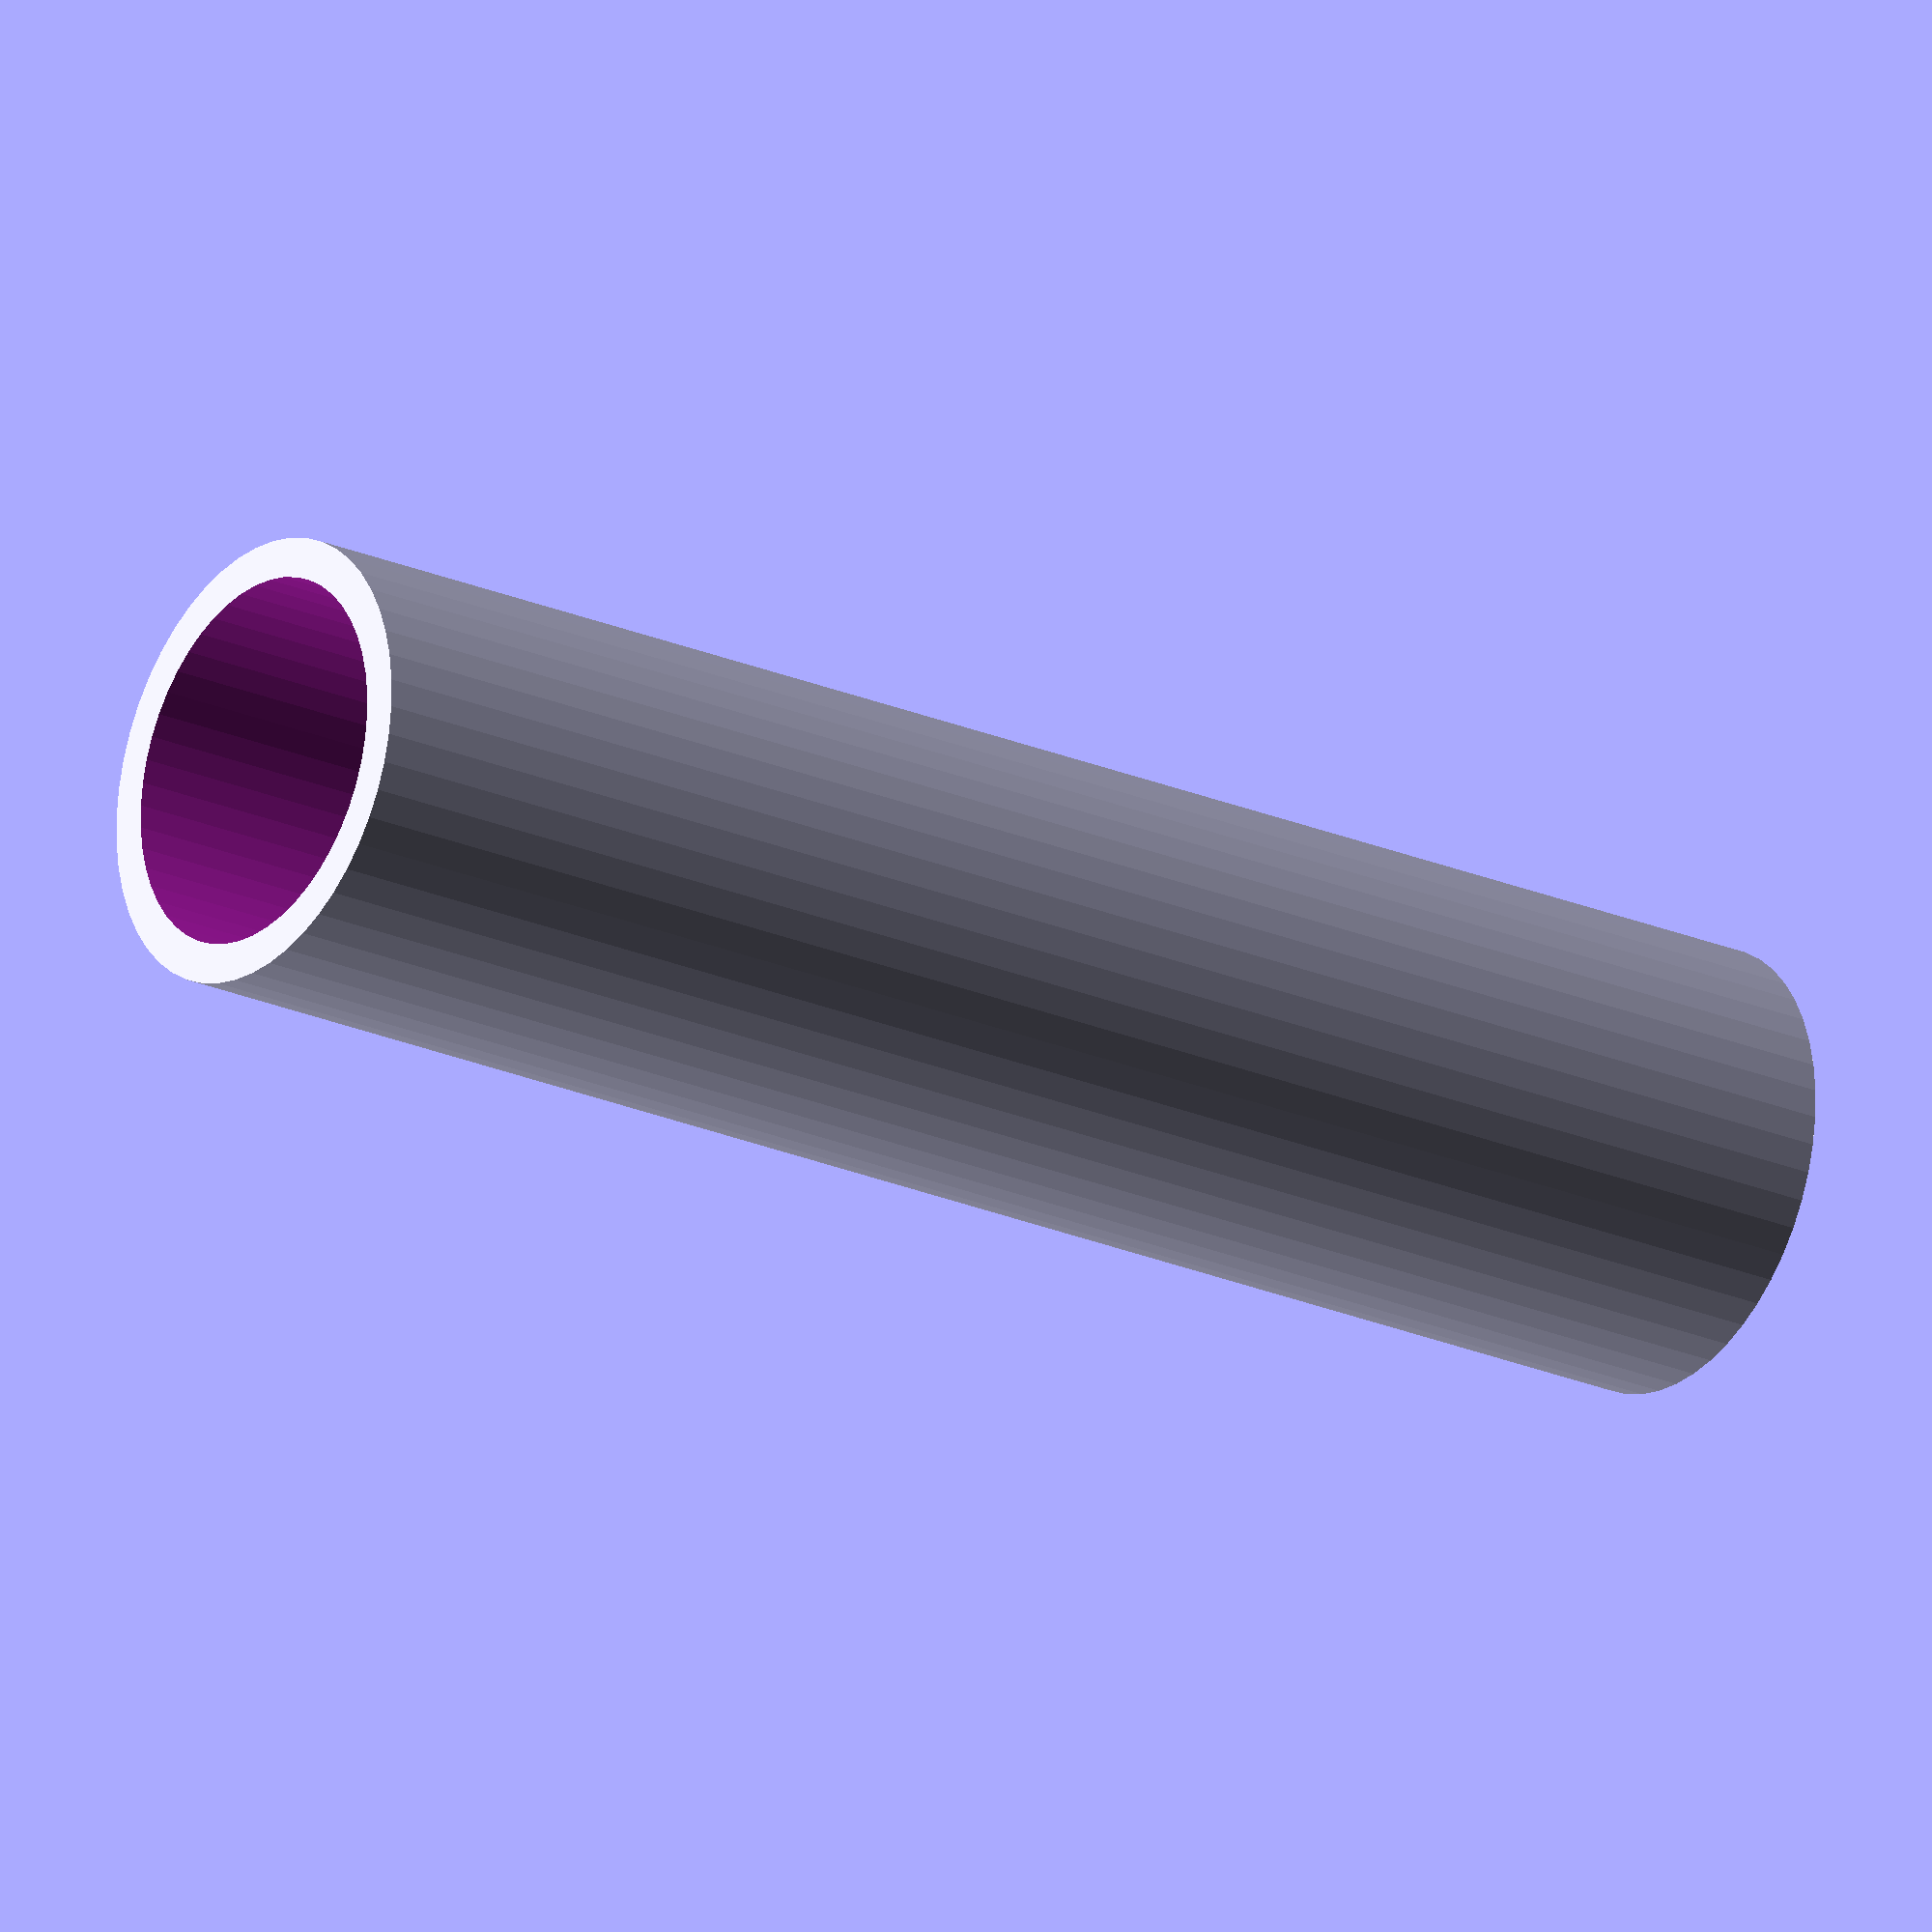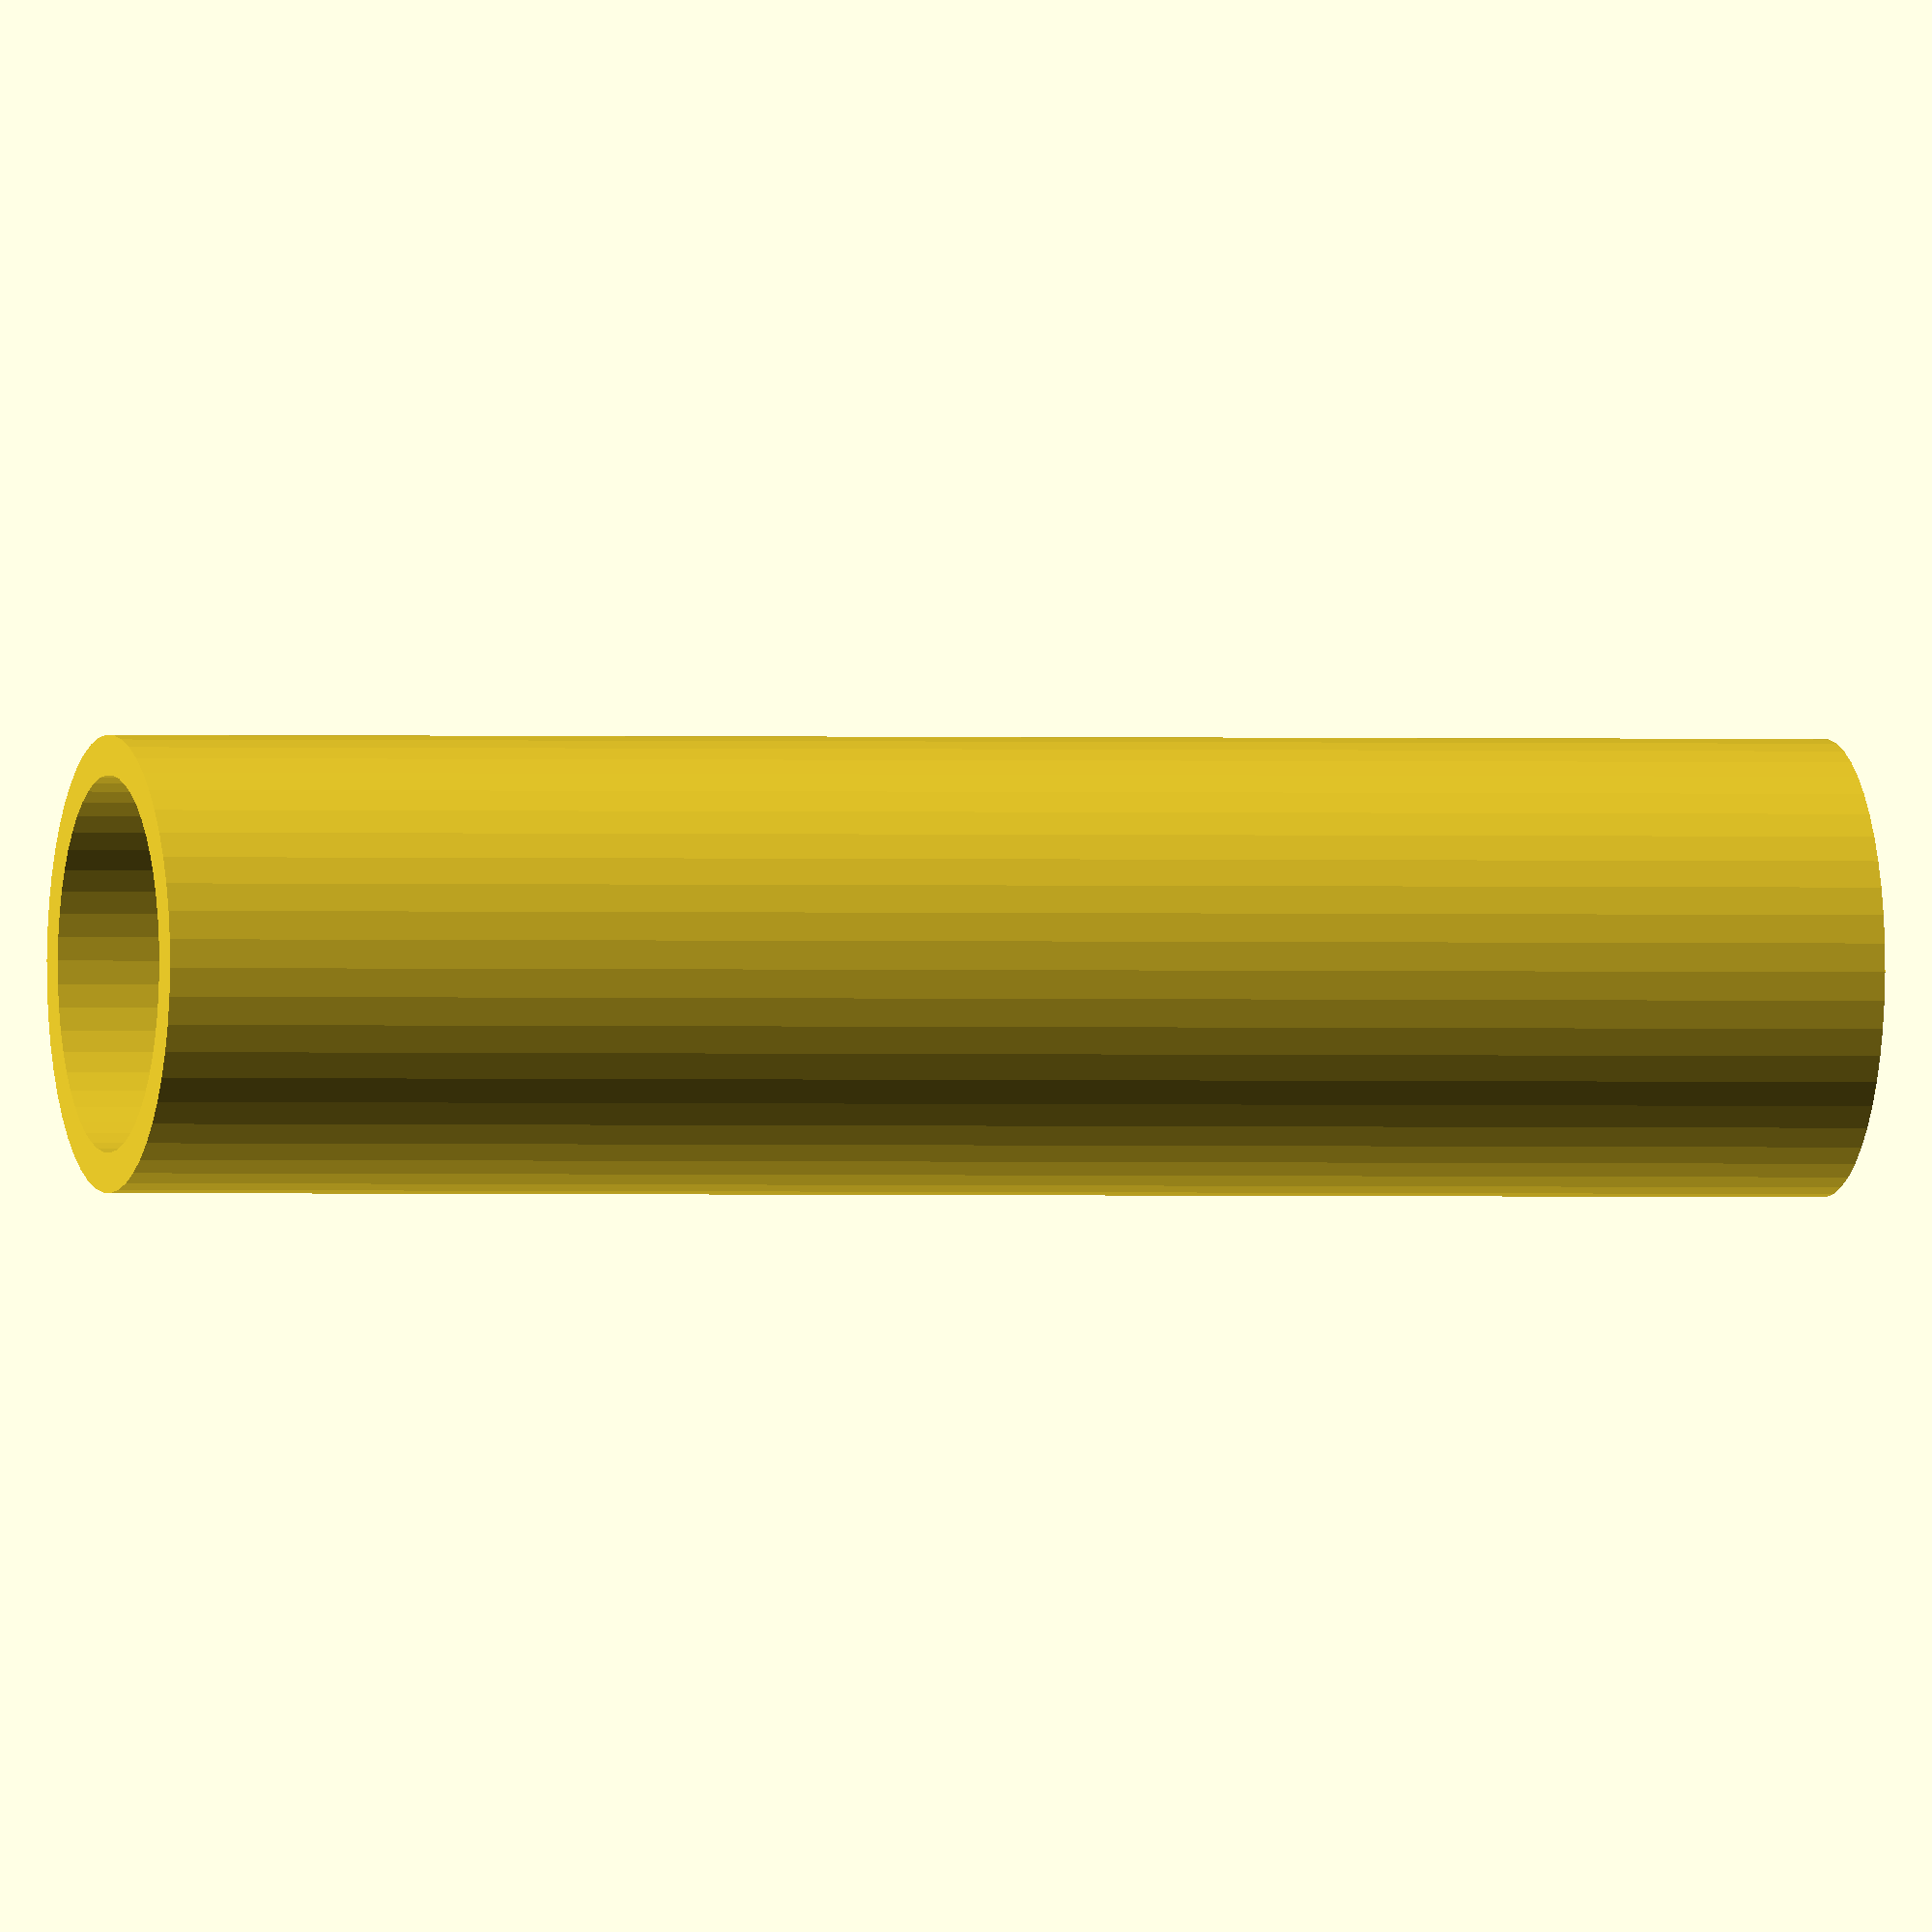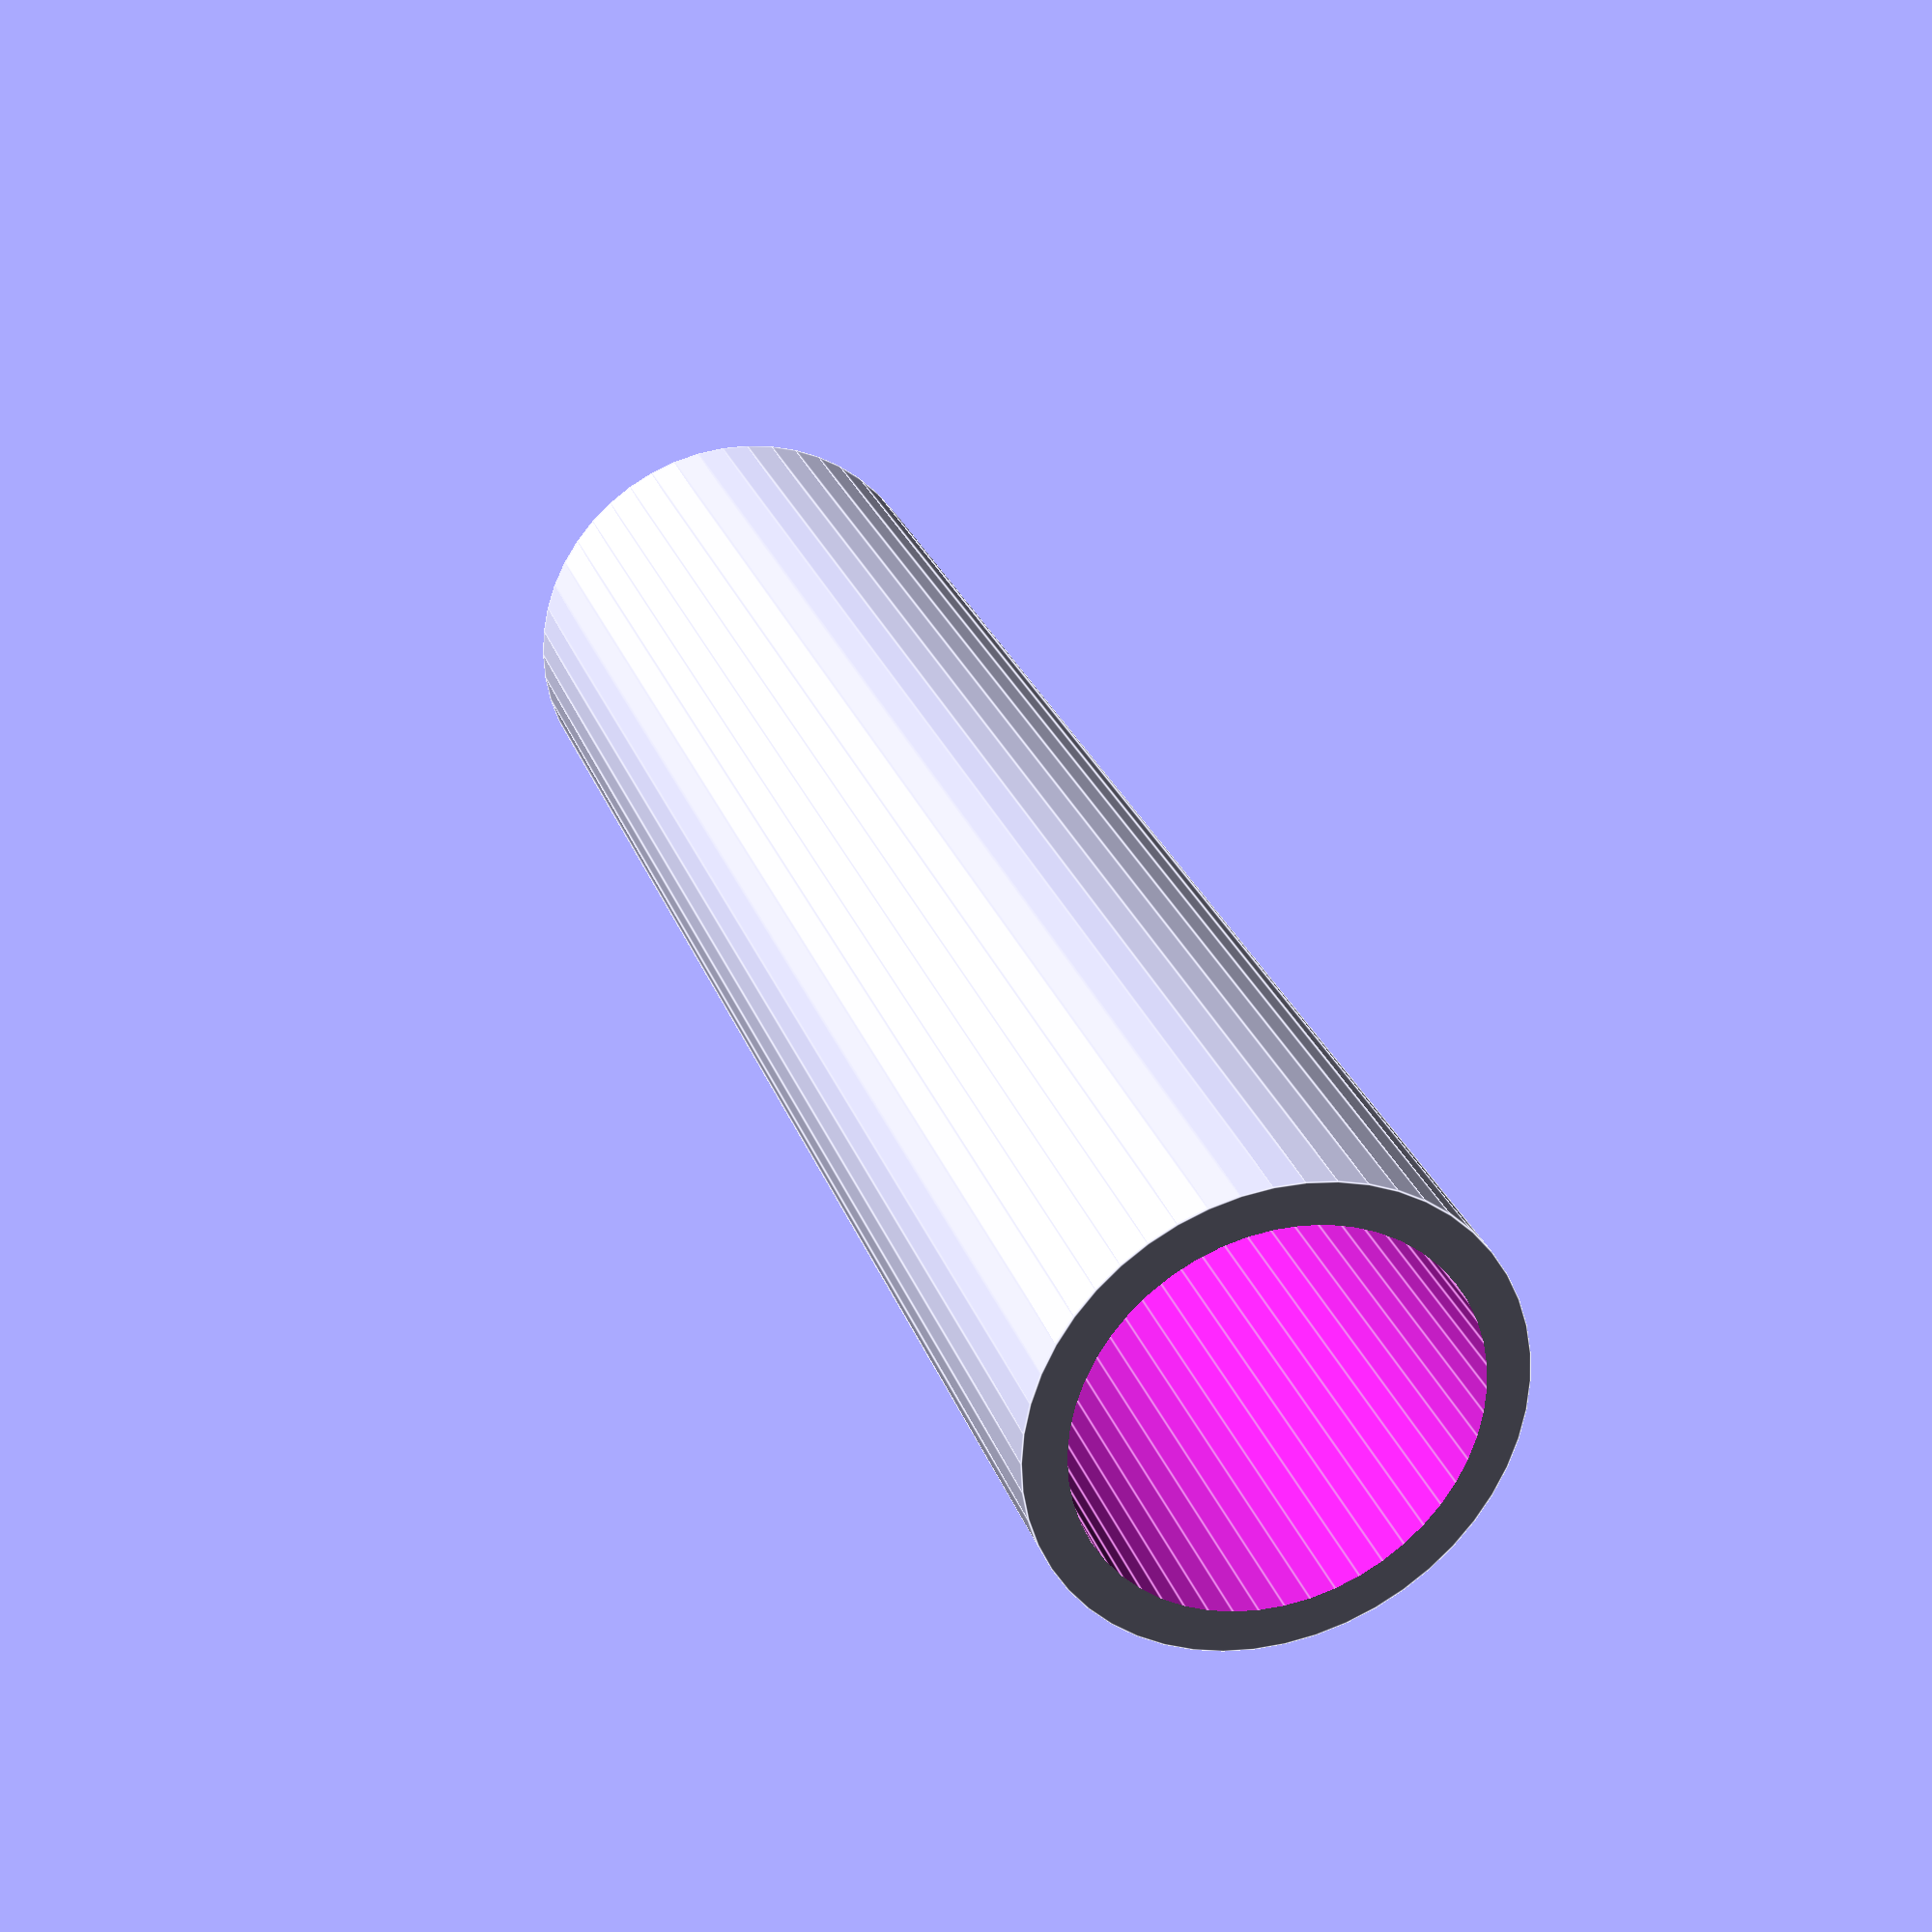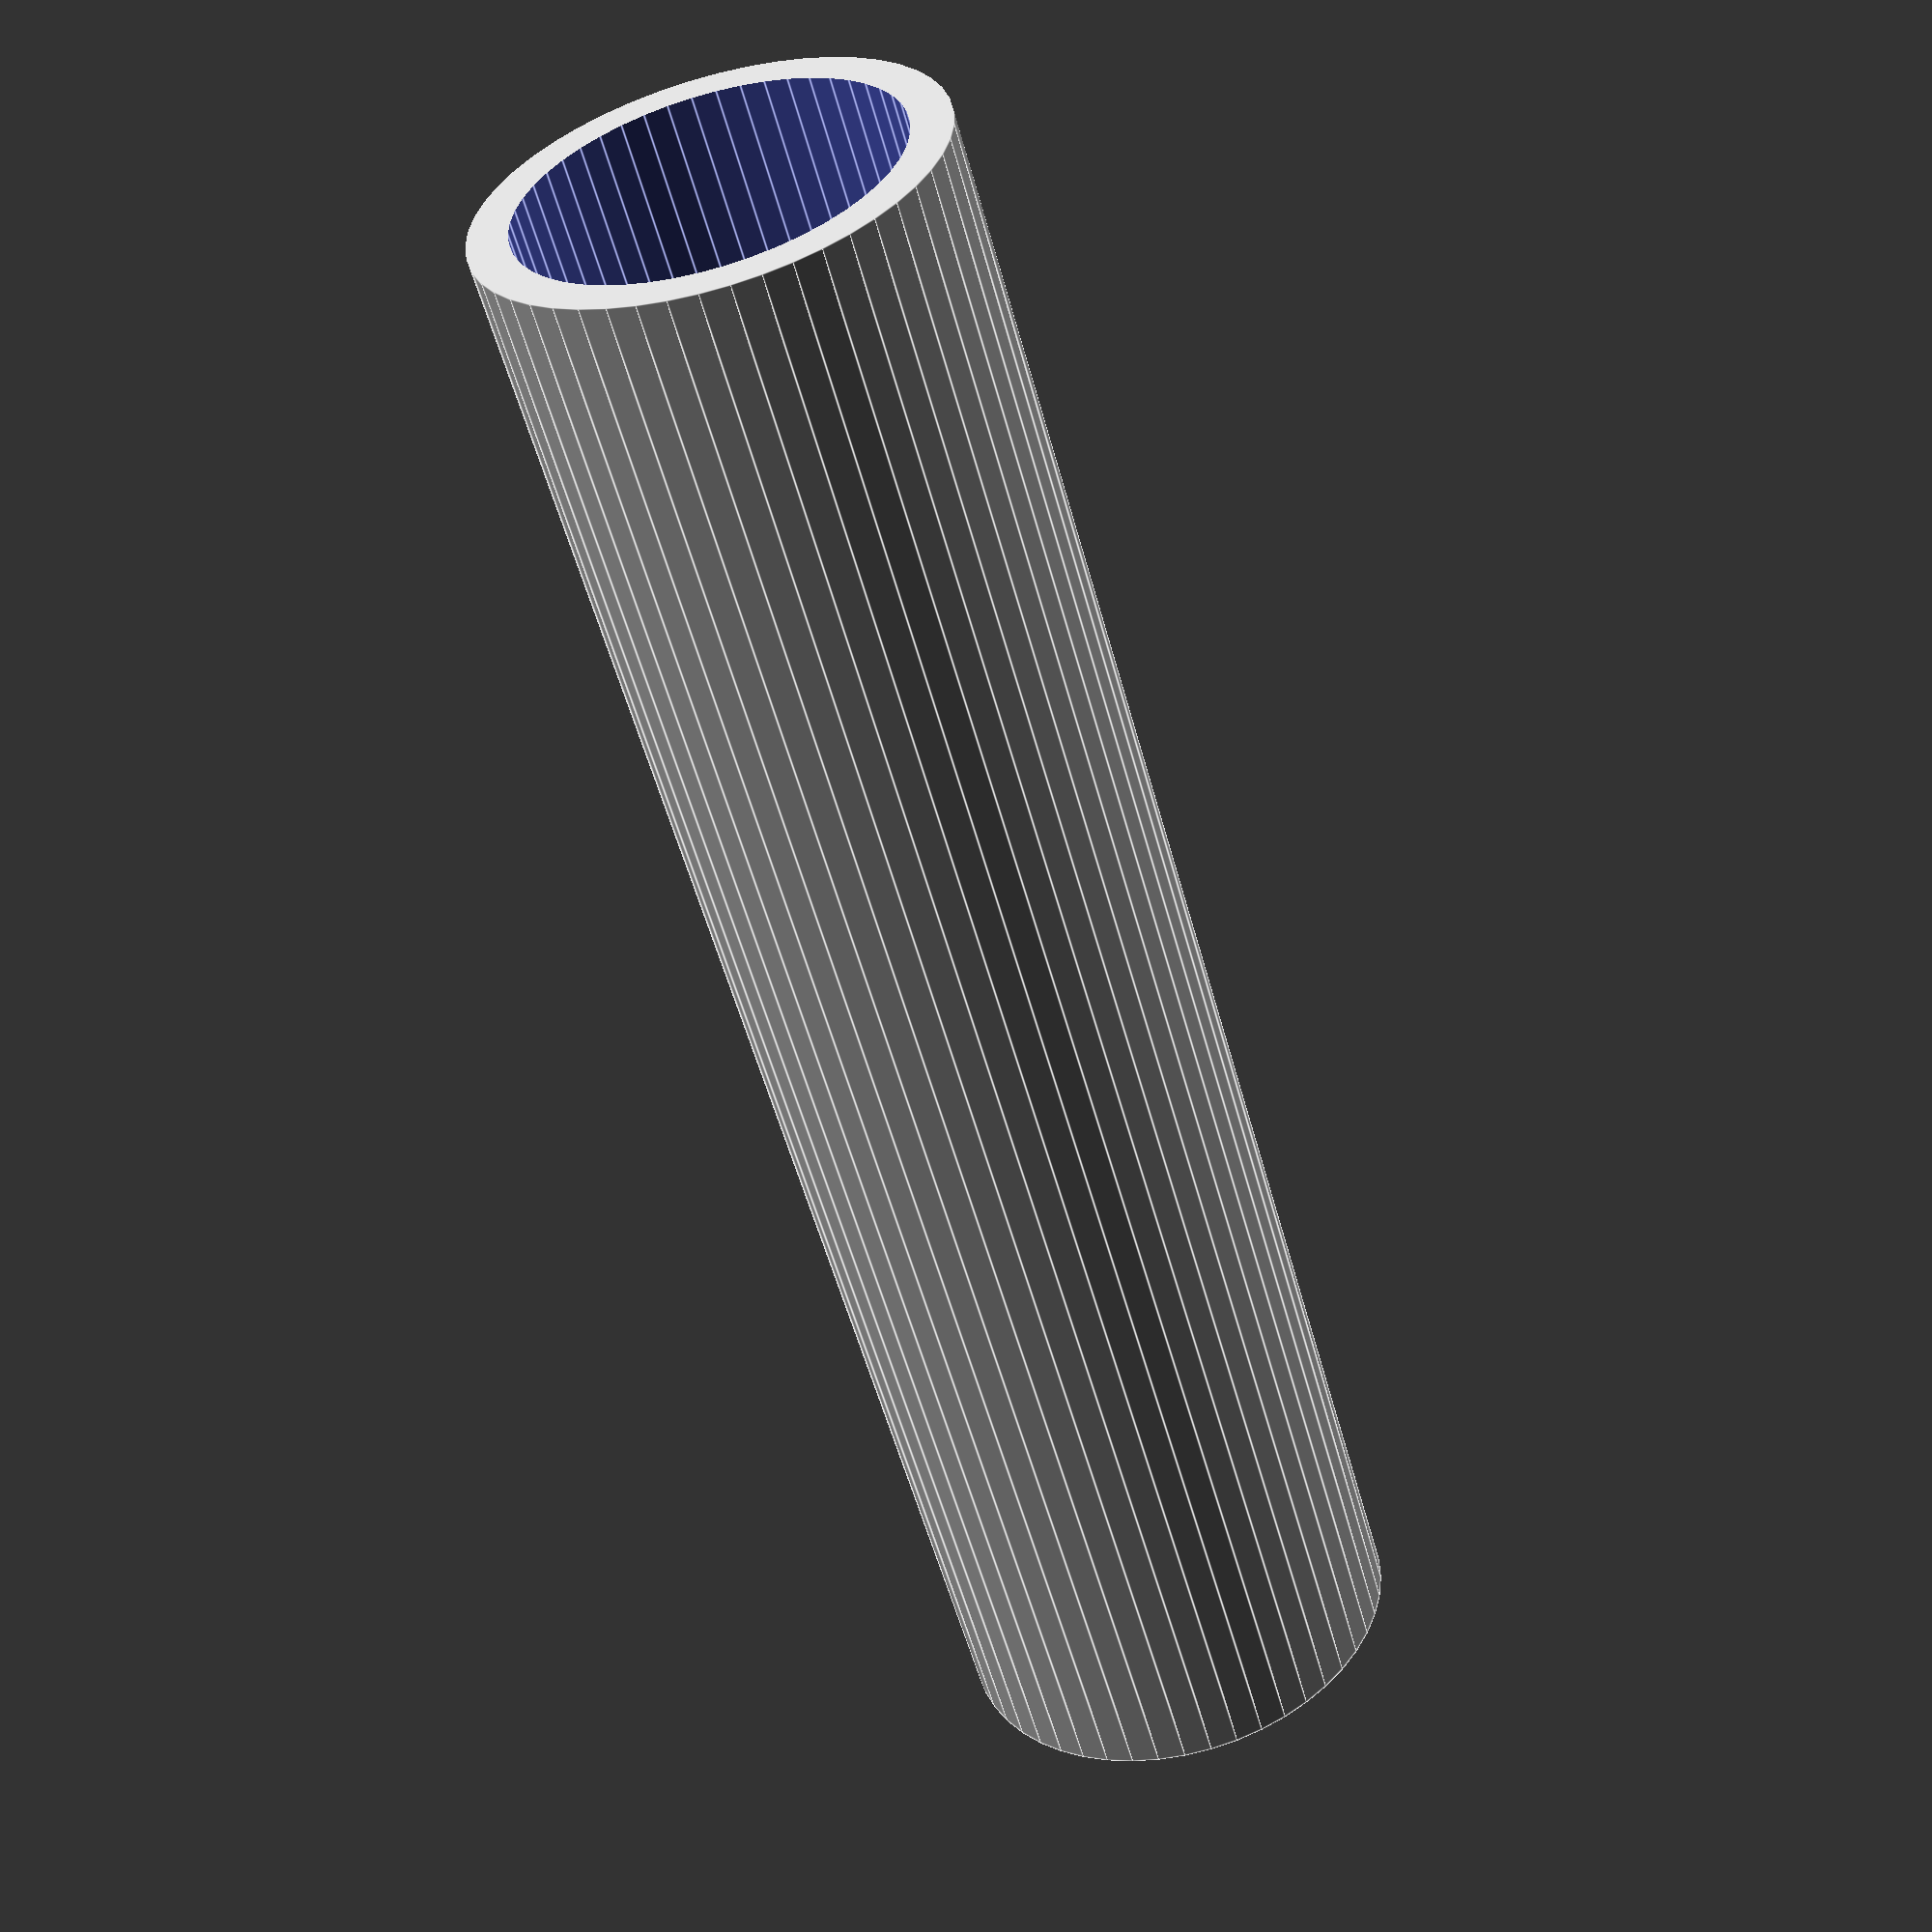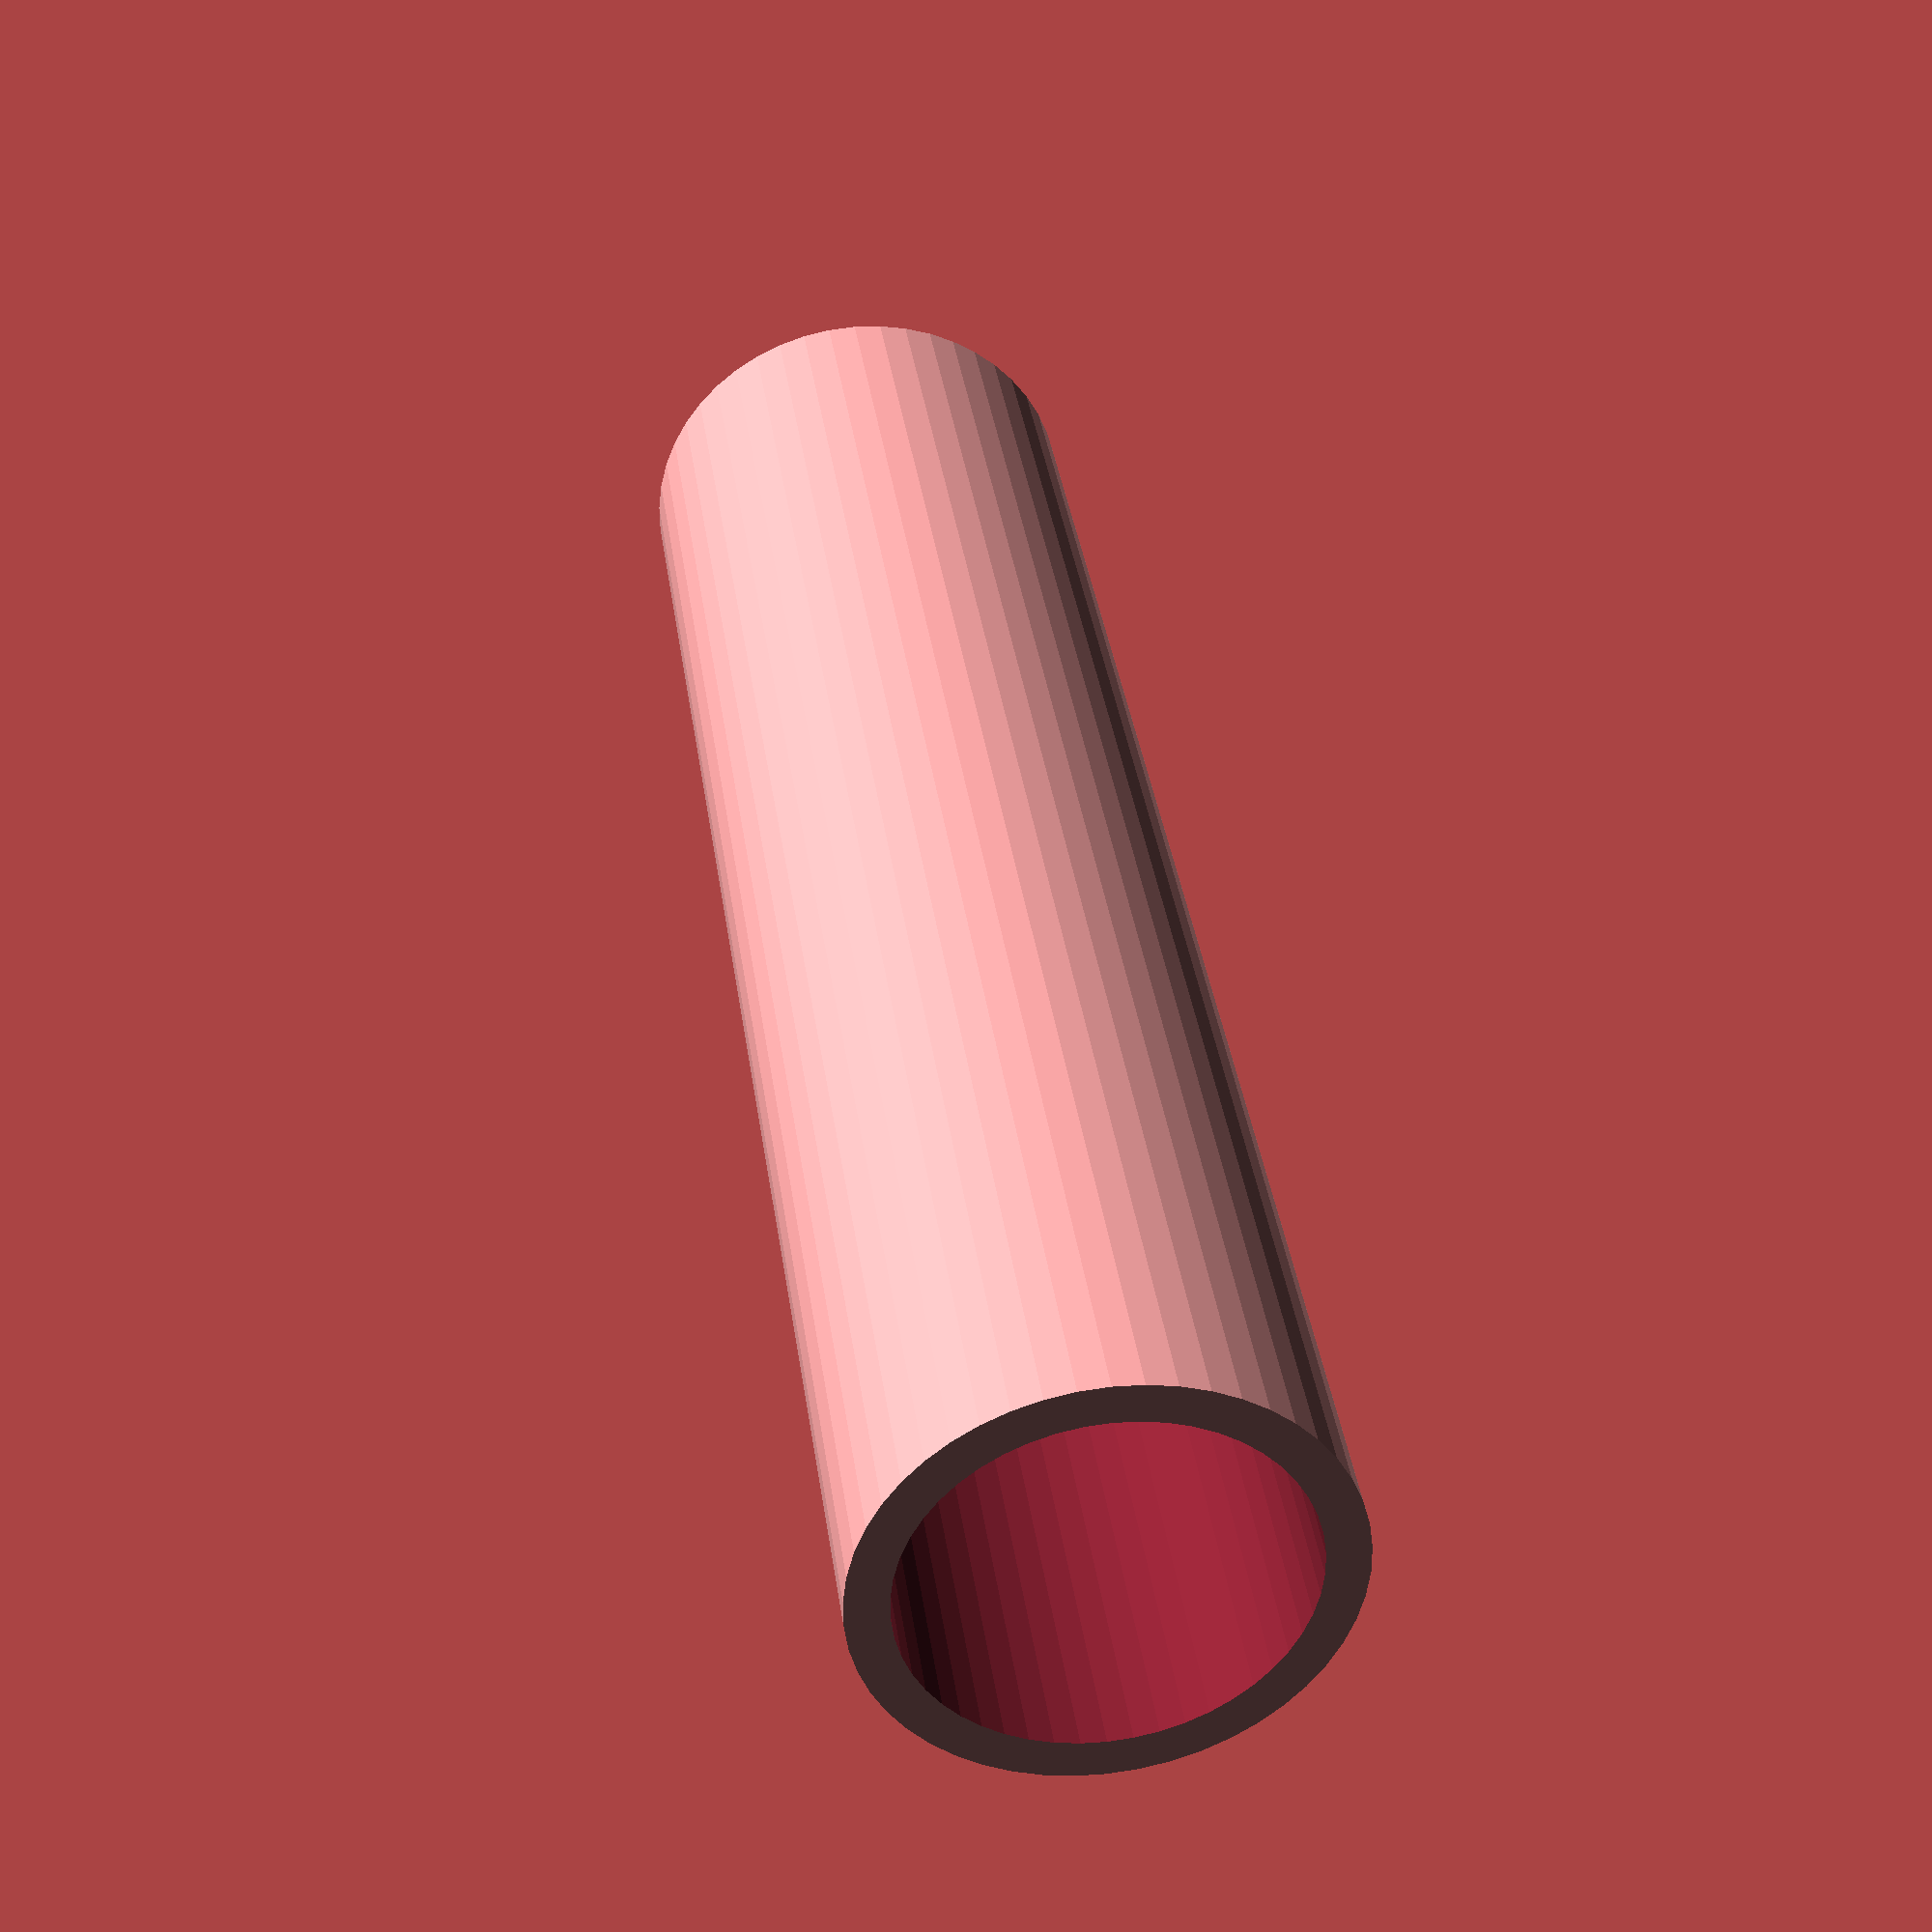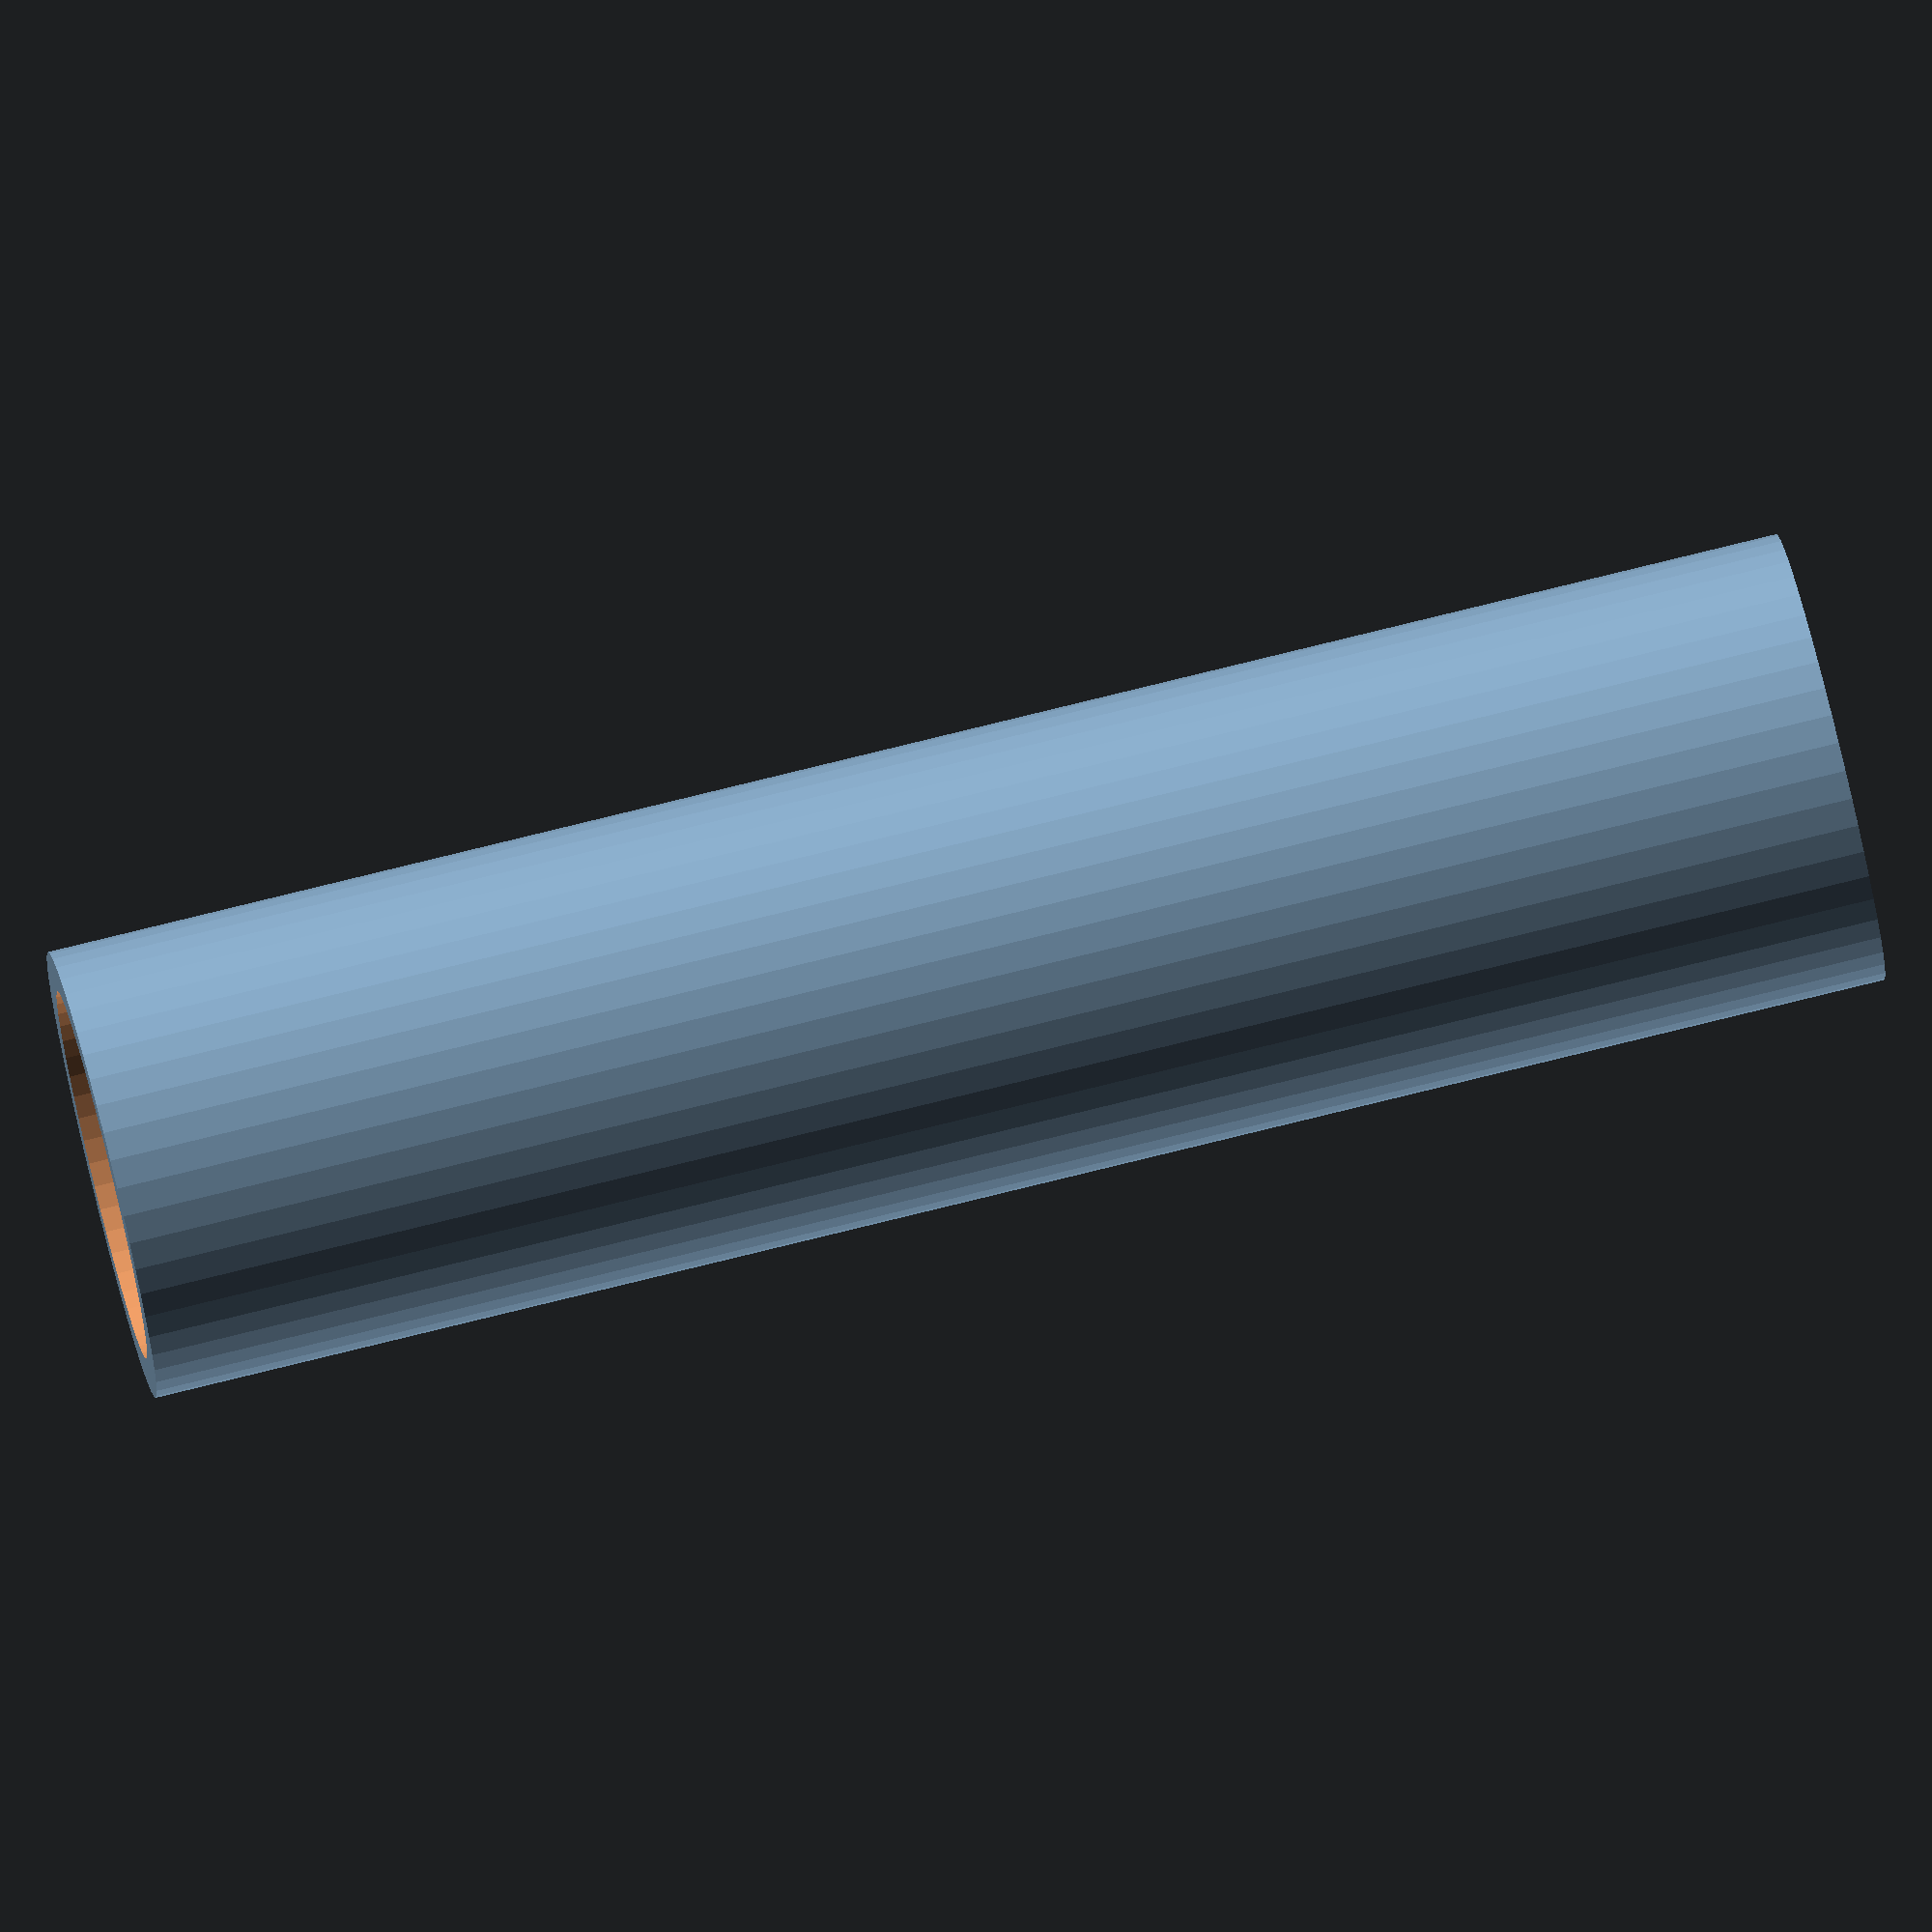
<openscad>
$fn = 50;


difference() {
	union() {
		translate(v = [0, 0, -33.0000000000]) {
			cylinder(h = 66, r = 8.5000000000);
		}
	}
	union() {
		translate(v = [0, 0, -100.0000000000]) {
			cylinder(h = 200, r = 7);
		}
	}
}
</openscad>
<views>
elev=202.6 azim=154.1 roll=306.9 proj=o view=wireframe
elev=180.5 azim=322.5 roll=285.6 proj=o view=solid
elev=333.1 azim=201.1 roll=162.7 proj=p view=edges
elev=55.5 azim=168.9 roll=15.1 proj=p view=edges
elev=323.0 azim=154.3 roll=352.1 proj=p view=wireframe
elev=102.3 azim=293.4 roll=103.9 proj=o view=wireframe
</views>
